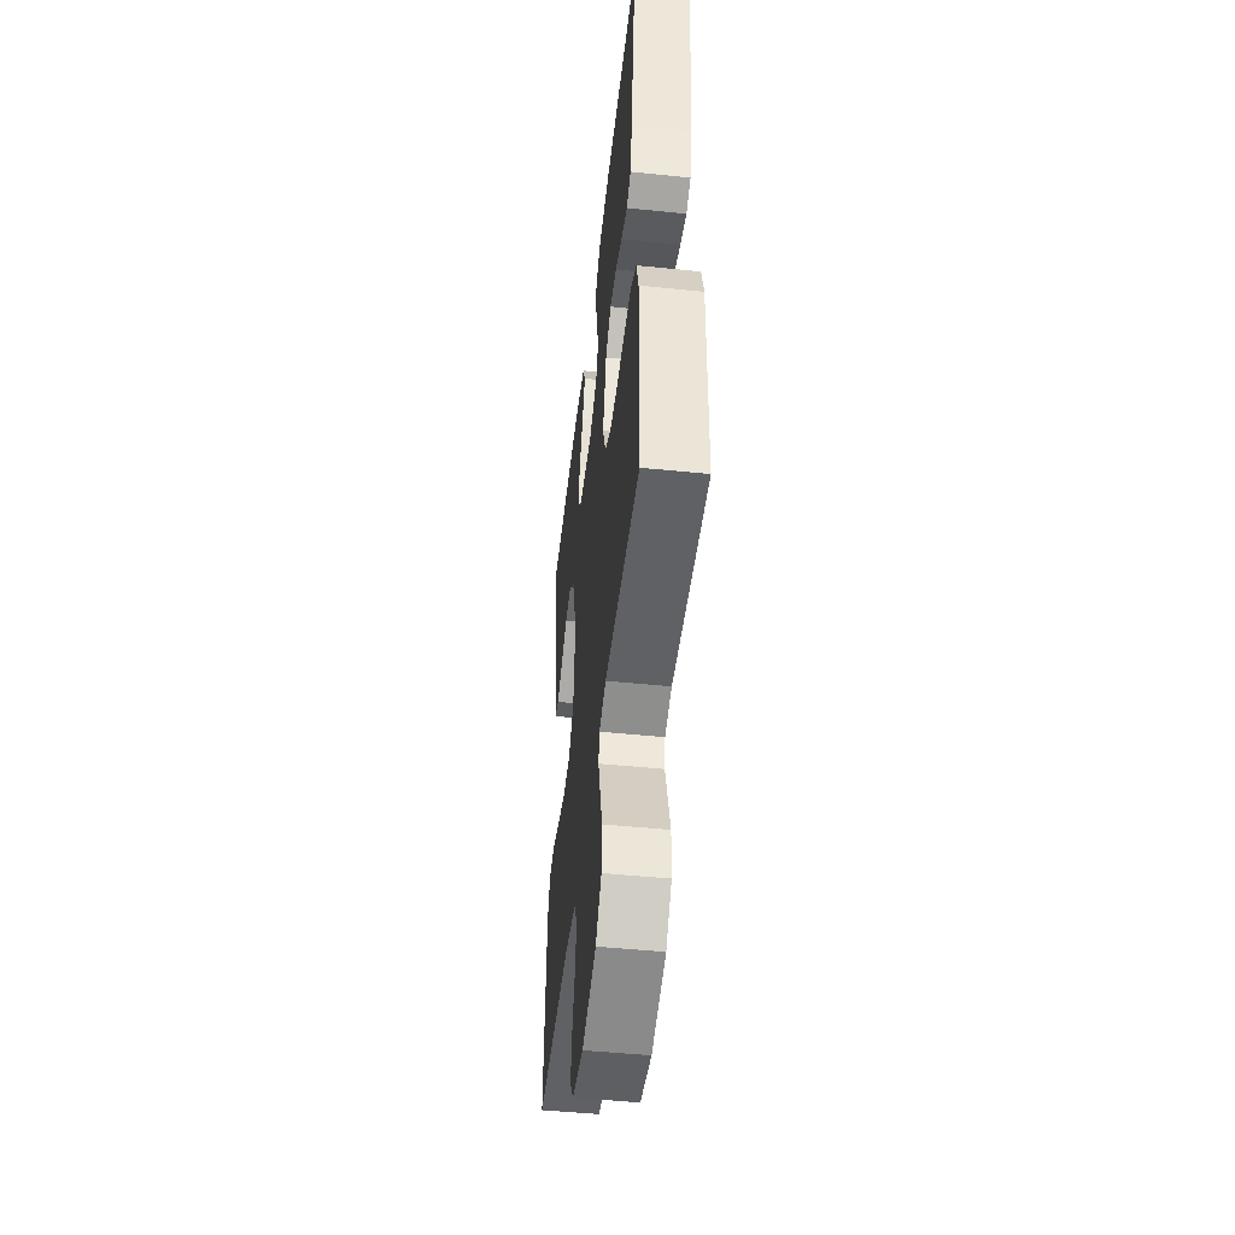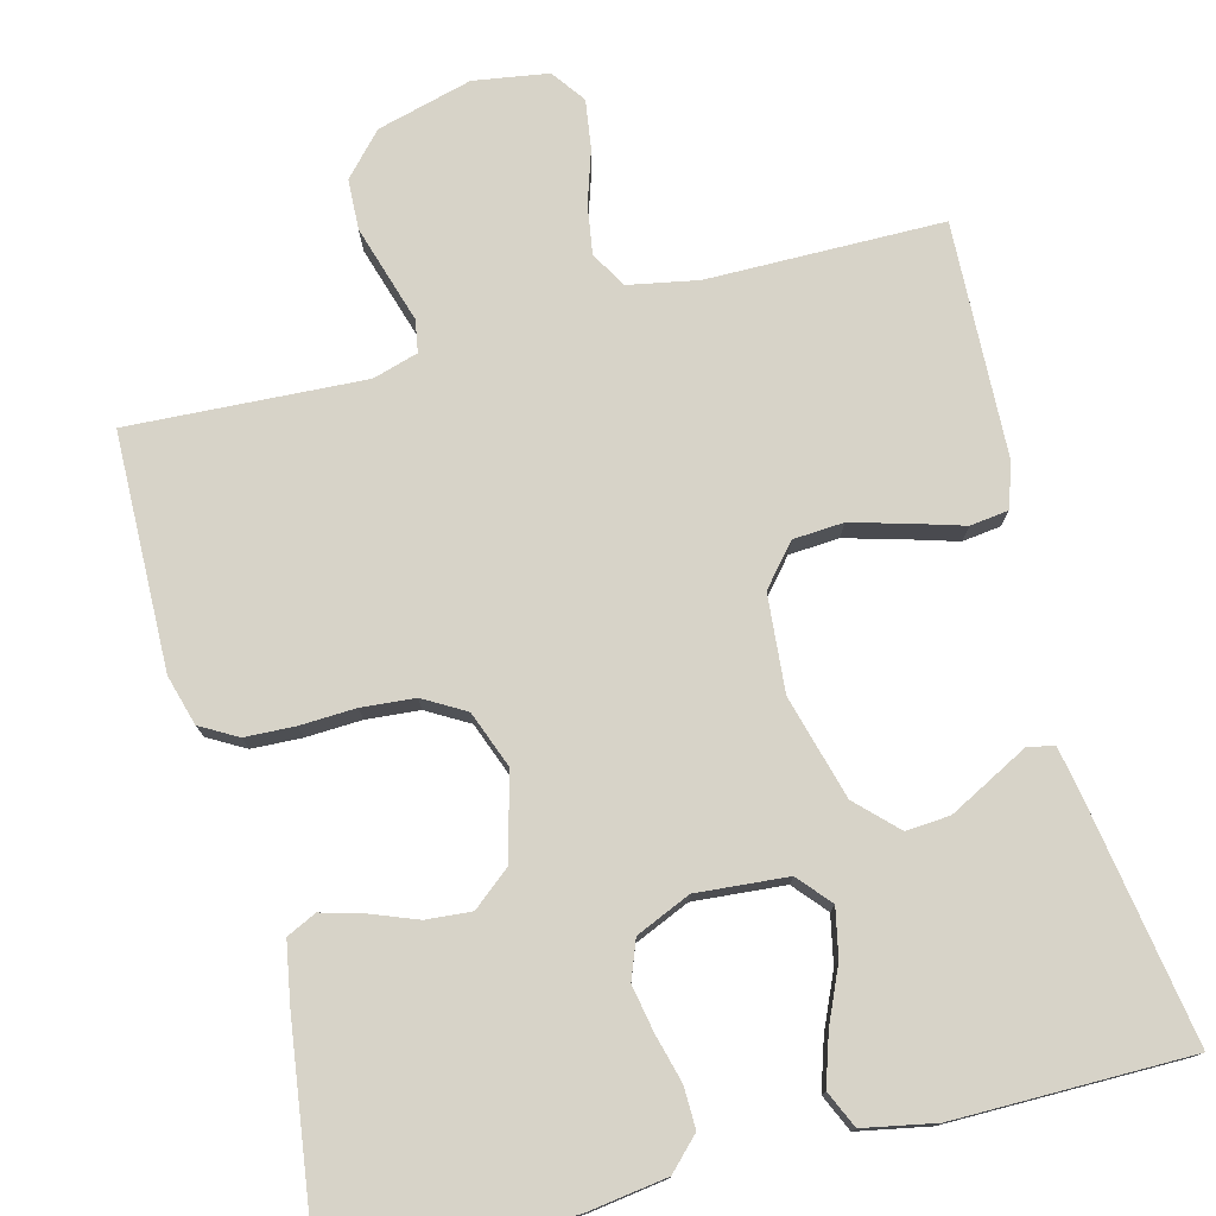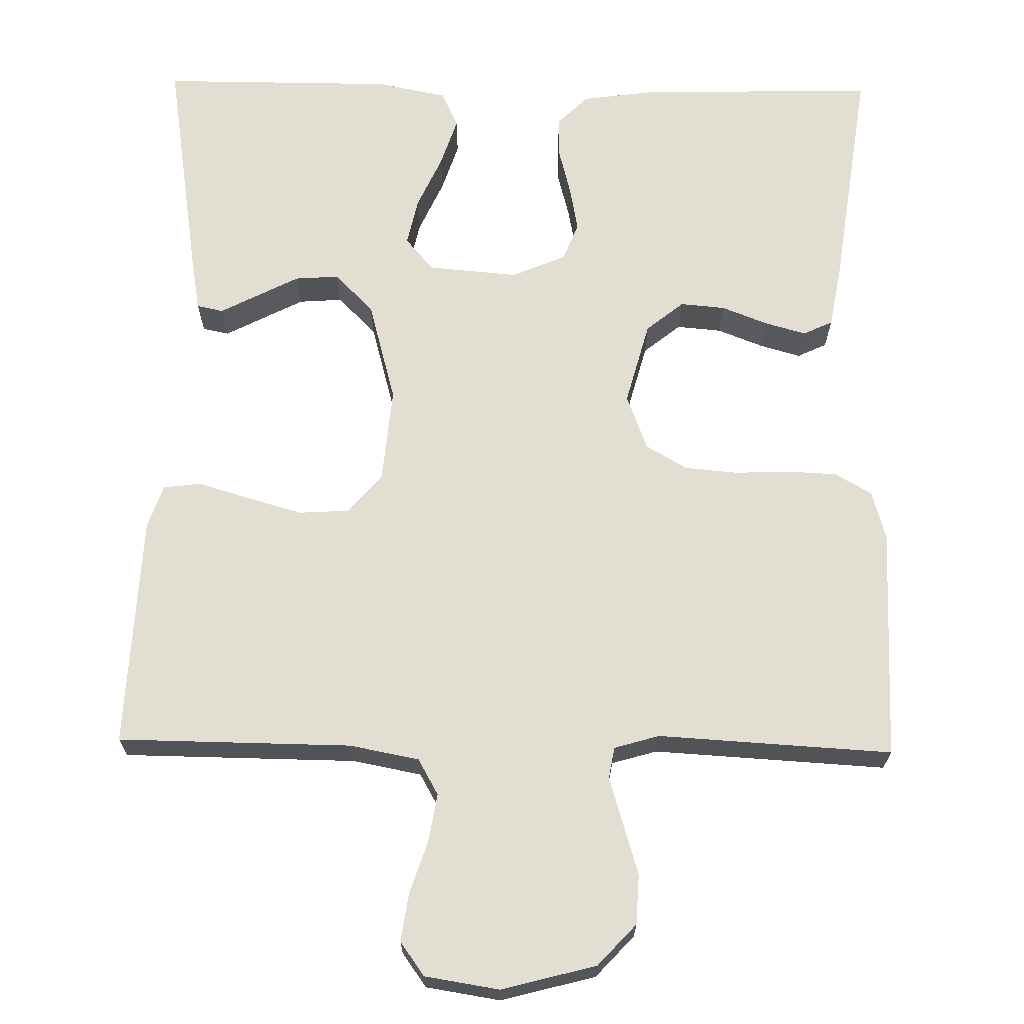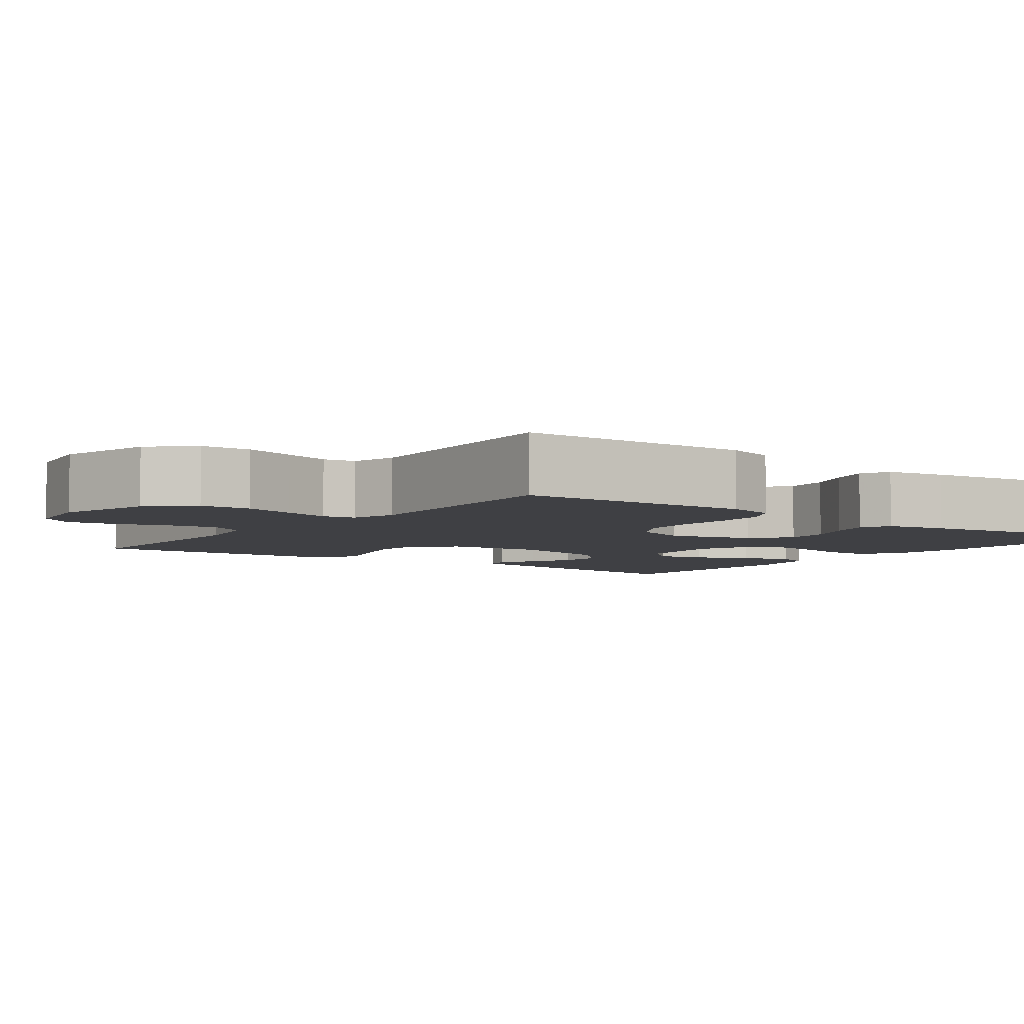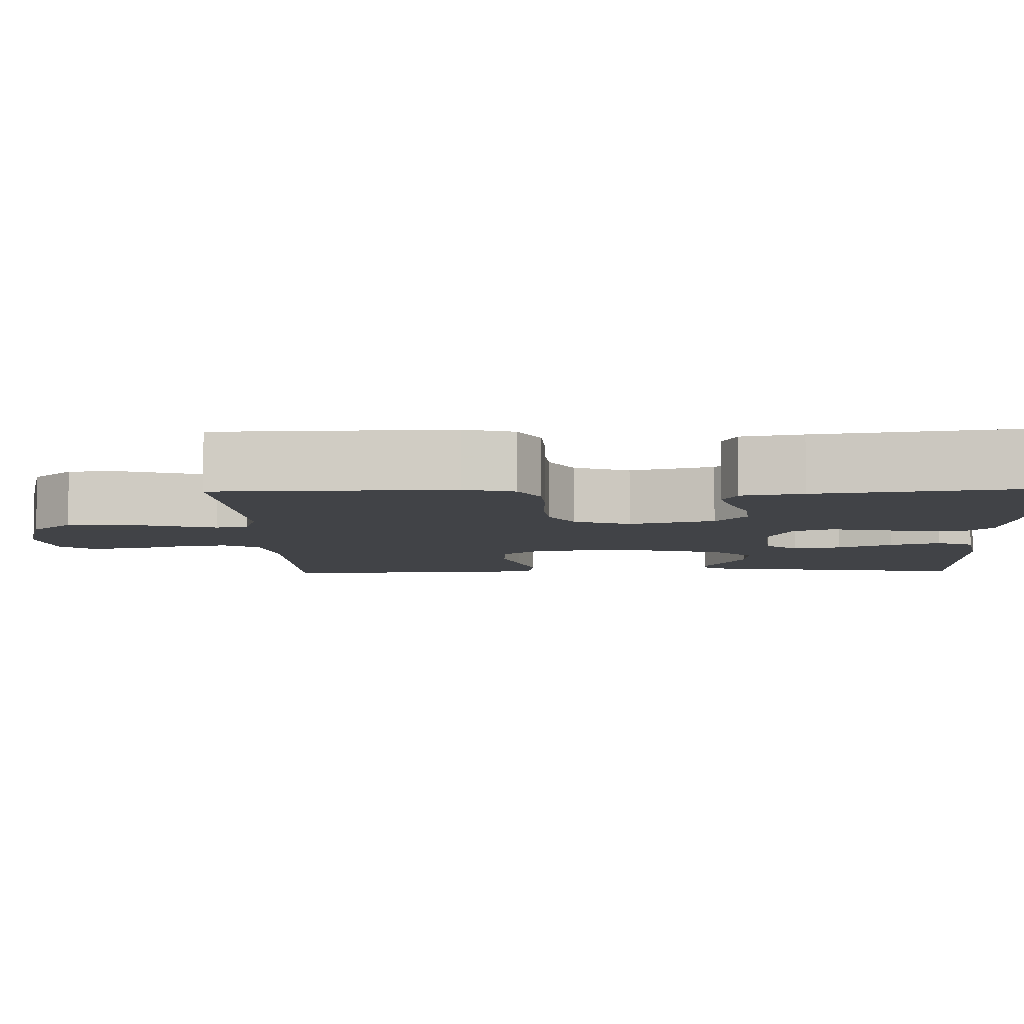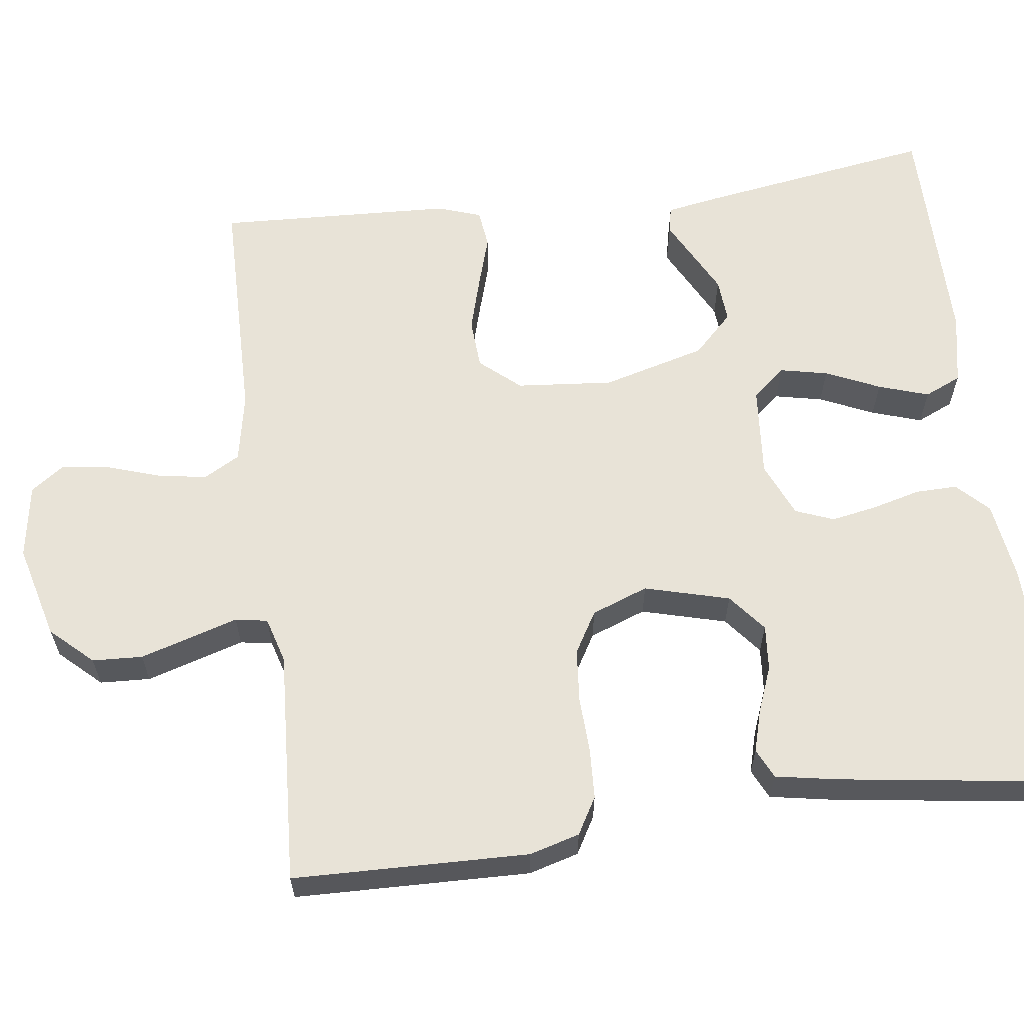
<metadata>
{"format":"obj","ext":"obj","renderer":"f3d","projection":"perspective","resolution":1024,"background":"white","views":[{"elev":-48.5,"azim":-96.5,"up":"+Z"},{"elev":76.5,"azim":-14.7,"up":"+Y"},{"elev":67.5,"azim":-179.0,"up":"+Y"},{"elev":-5.1,"azim":-126.4,"up":"+Y"},{"elev":-6.9,"azim":-88.2,"up":"+Y"},{"elev":61.6,"azim":-97.4,"up":"+Y"}]}
</metadata>
<code>
v 0.5 0.07 0.5
v 0.453 0.07 0.2
v 0.441 0.07 0.132
v 0.407 0.07 0.125
v 0.359 0.07 0.15
v 0.305 0.07 0.178
v 0.249 0.07 0.182
v 0.199 0.07 0.132
v 0.163 0.07 0
v 0.174 0.07 -0.123
v 0.218 0.07 -0.174
v 0.282 0.07 -0.178
v 0.353 0.07 -0.158
v 0.419 0.07 -0.138
v 0.468 0.07 -0.144
v 0.487 0.07 -0.2
v 0.5 0.07 -0.5
v 0.2 0.07 -0.503
v 0.111 0.07 -0.52
v 0.085 0.07 -0.566
v 0.095 0.07 -0.628
v 0.117 0.07 -0.695
v 0.126 0.07 -0.757
v 0.095 0.07 -0.8
v 0 0.07 -0.815
v -0.121 0.07 -0.783
v -0.17 0.07 -0.73
v -0.173 0.07 -0.666
v -0.153 0.07 -0.6
v -0.135 0.07 -0.541
v -0.142 0.07 -0.5
v -0.2 0.07 -0.483
v -0.5 0.07 -0.5
v -0.507 0.07 -0.2
v -0.489 0.07 -0.136
v -0.442 0.07 -0.109
v -0.378 0.07 -0.106
v -0.307 0.07 -0.109
v -0.239 0.07 -0.103
v -0.186 0.07 -0.072
v -0.159 0.07 0
v -0.188 0.07 0.108
v -0.236 0.07 0.147
v -0.294 0.07 0.142
v -0.353 0.07 0.119
v -0.406 0.07 0.104
v -0.444 0.07 0.122
v -0.458 0.07 0.2
v -0.5 0.07 0.5
v -0.2 0.07 0.494
v -0.1 0.07 0.48
v -0.061 0.07 0.441
v -0.062 0.07 0.388
v -0.078 0.07 0.327
v -0.089 0.07 0.268
v -0.07 0.07 0.219
v 0 0.07 0.189
v 0.116 0.07 0.199
v 0.152 0.07 0.241
v 0.139 0.07 0.302
v 0.108 0.07 0.371
v 0.087 0.07 0.435
v 0.108 0.07 0.482
v 0.2 0.07 0.5
v 0.5 0 0.5
v 0.453 0 0.2
v 0.441 0 0.132
v 0.407 0 0.125
v 0.359 0 0.15
v 0.305 0 0.178
v 0.249 0 0.182
v 0.199 0 0.132
v 0.163 0 0
v 0.174 0 -0.123
v 0.218 0 -0.174
v 0.282 0 -0.178
v 0.353 0 -0.158
v 0.419 0 -0.138
v 0.468 0 -0.144
v 0.487 0 -0.2
v 0.5 0 -0.5
v 0.2 0 -0.503
v 0.111 0 -0.52
v 0.085 0 -0.566
v 0.095 0 -0.628
v 0.117 0 -0.695
v 0.126 0 -0.757
v 0.095 0 -0.8
v 0 0 -0.815
v -0.121 0 -0.783
v -0.17 0 -0.73
v -0.173 0 -0.666
v -0.153 0 -0.6
v -0.135 0 -0.541
v -0.142 0 -0.5
v -0.2 0 -0.483
v -0.5 0 -0.5
v -0.507 0 -0.2
v -0.489 0 -0.136
v -0.442 0 -0.109
v -0.378 0 -0.106
v -0.307 0 -0.109
v -0.239 0 -0.103
v -0.186 0 -0.072
v -0.159 0 0
v -0.188 0 0.108
v -0.236 0 0.147
v -0.294 0 0.142
v -0.353 0 0.119
v -0.406 0 0.104
v -0.444 0 0.122
v -0.458 0 0.2
v -0.5 0 0.5
v -0.2 0 0.494
v -0.1 0 0.48
v -0.061 0 0.441
v -0.062 0 0.388
v -0.078 0 0.327
v -0.089 0 0.268
v -0.07 0 0.219
v 0 0 0.189
v 0.116 0 0.199
v 0.152 0 0.241
v 0.139 0 0.302
v 0.108 0 0.371
v 0.087 0 0.435
v 0.108 0 0.482
v 0.2 0 0.5
f 60 61 62 63
f 59 60 63 64
f 51 52 53 54
f 51 54 55
f 50 51 55
f 49 50 55 56
f 47 48 49 56
f 44 45 46 47
f 35 36 37 38
f 35 38 39
f 32 33 34 35
f 31 32 35 39
f 27 28 29 30
f 25 26 27 30
f 25 30 31
f 21 22 23 24
f 20 21 24 25
f 15 16 17 18
f 13 14 15 18
f 12 13 18 19
f 11 12 19 20
f 2 3 4 5
f 2 5 6
f 59 64 1 2
f 58 59 2 6
f 44 47 56 57
f 43 44 57 58
f 42 43 58
f 41 42 58
f 40 41 58
f 25 31 39 40
f 10 11 20 25
f 9 10 25 40
f 8 9 40 58
f 58 6 7
f 7 8 58
f 127 126 125 124
f 128 127 124 123
f 118 117 116 115
f 119 118 115
f 119 115 114
f 120 119 114 113
f 120 113 112 111
f 111 110 109 108
f 102 101 100 99
f 103 102 99
f 99 98 97 96
f 103 99 96 95
f 94 93 92 91
f 94 91 90 89
f 95 94 89
f 88 87 86 85
f 89 88 85 84
f 82 81 80 79
f 82 79 78 77
f 83 82 77 76
f 84 83 76 75
f 69 68 67 66
f 70 69 66
f 66 65 128 123
f 70 66 123 122
f 121 120 111 108
f 122 121 108 107
f 122 107 106
f 122 106 105
f 122 105 104
f 104 103 95 89
f 89 84 75 74
f 104 89 74 73
f 122 104 73 72
f 71 70 122
f 122 72 71
f 1 65 66 2
f 2 66 67 3
f 3 67 68 4
f 4 68 69 5
f 5 69 70 6
f 6 70 71 7
f 7 71 72 8
f 8 72 73 9
f 9 73 74 10
f 10 74 75 11
f 11 75 76 12
f 12 76 77 13
f 13 77 78 14
f 14 78 79 15
f 15 79 80 16
f 16 80 81 17
f 17 81 82 18
f 18 82 83 19
f 19 83 84 20
f 20 84 85 21
f 21 85 86 22
f 22 86 87 23
f 23 87 88 24
f 24 88 89 25
f 25 89 90 26
f 26 90 91 27
f 27 91 92 28
f 28 92 93 29
f 29 93 94 30
f 30 94 95 31
f 31 95 96 32
f 32 96 97 33
f 33 97 98 34
f 34 98 99 35
f 35 99 100 36
f 36 100 101 37
f 37 101 102 38
f 38 102 103 39
f 39 103 104 40
f 40 104 105 41
f 41 105 106 42
f 42 106 107 43
f 43 107 108 44
f 44 108 109 45
f 45 109 110 46
f 46 110 111 47
f 47 111 112 48
f 48 112 113 49
f 49 113 114 50
f 50 114 115 51
f 51 115 116 52
f 52 116 117 53
f 53 117 118 54
f 54 118 119 55
f 55 119 120 56
f 56 120 121 57
f 57 121 122 58
f 58 122 123 59
f 59 123 124 60
f 60 124 125 61
f 61 125 126 62
f 62 126 127 63
f 63 127 128 64
f 64 128 65 1

</code>
